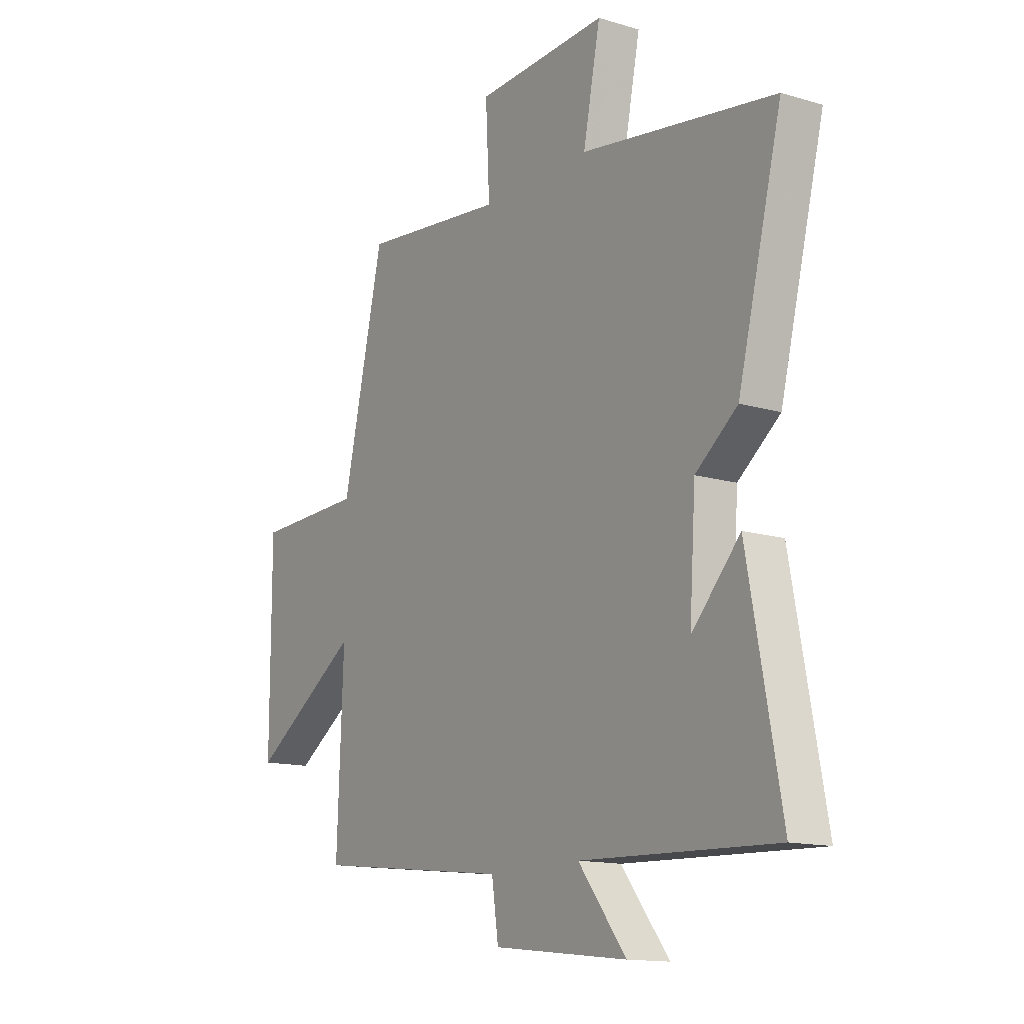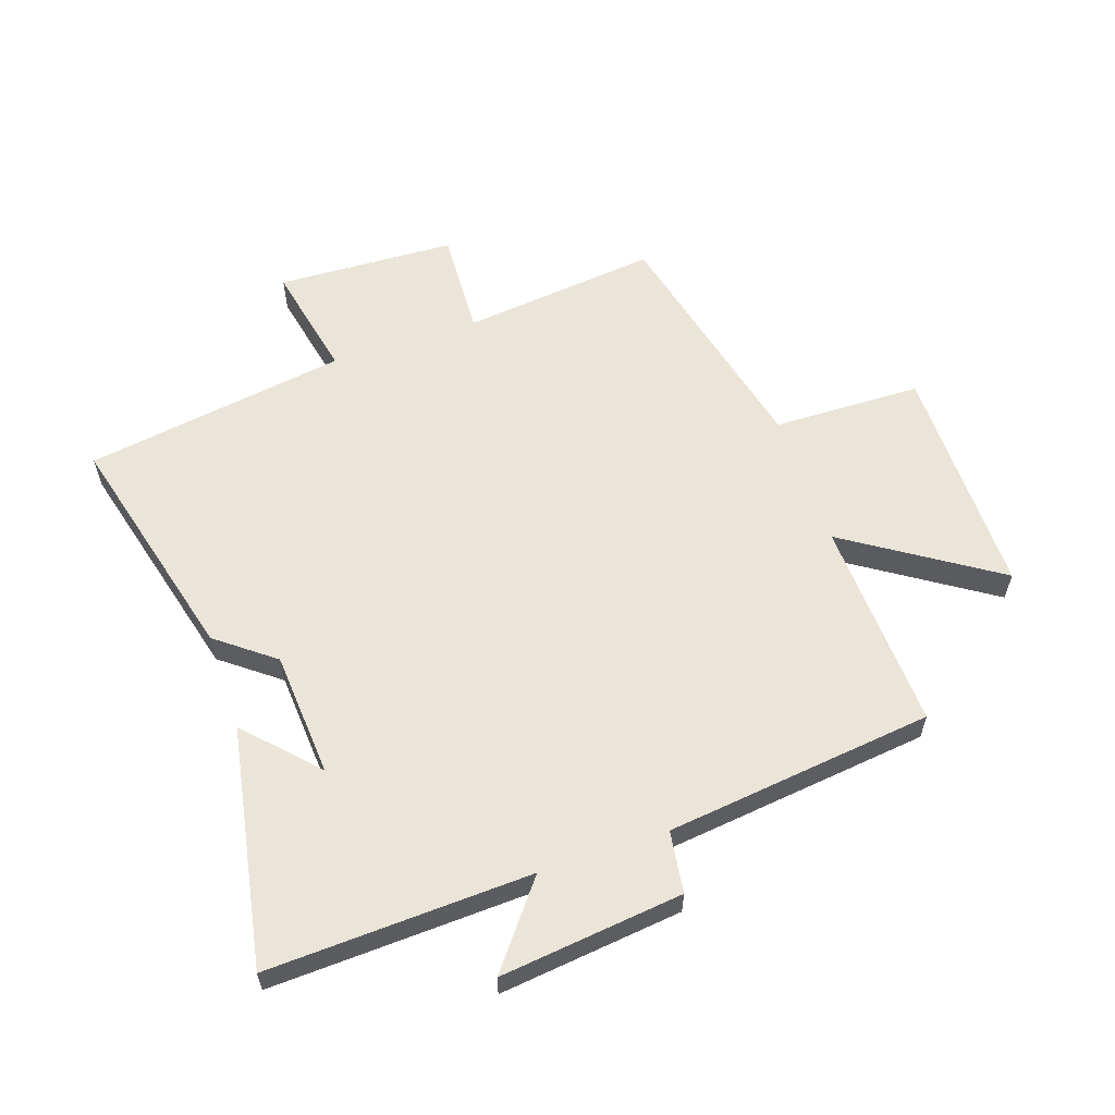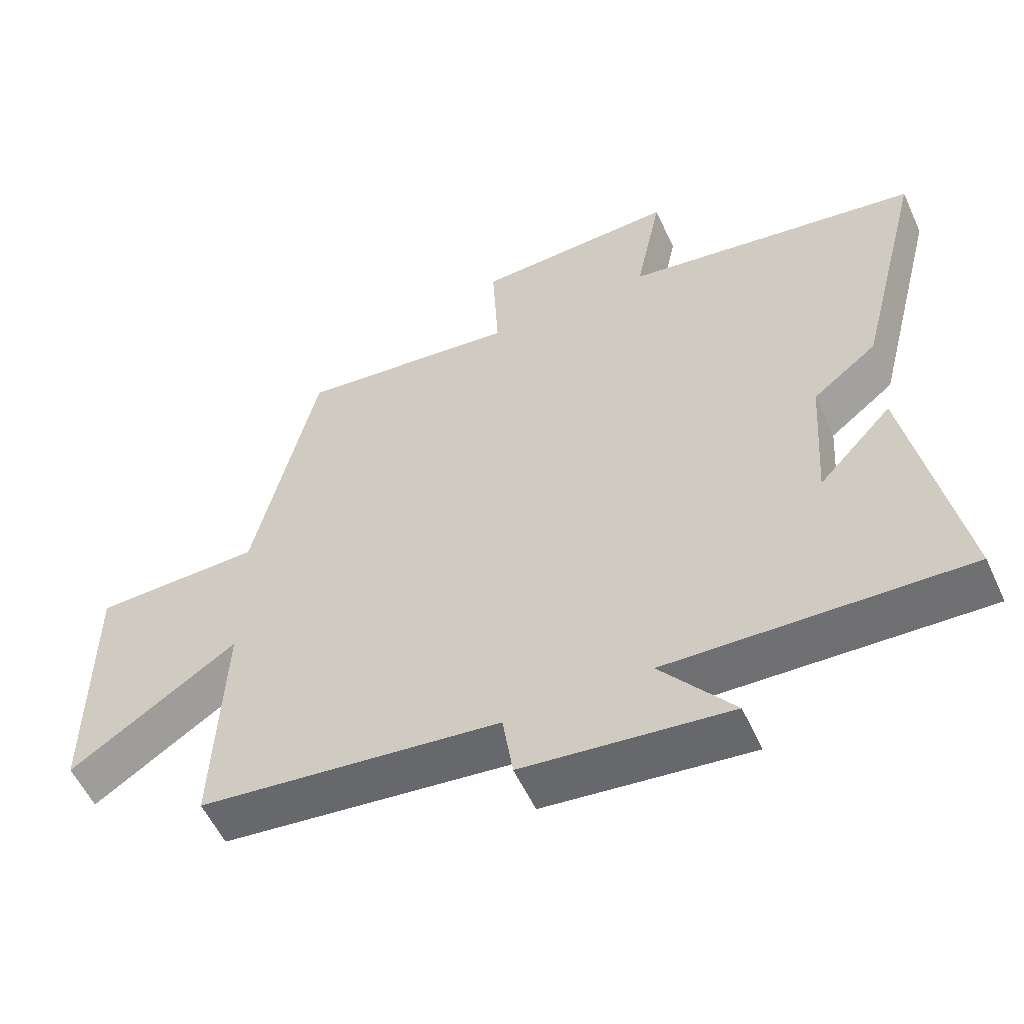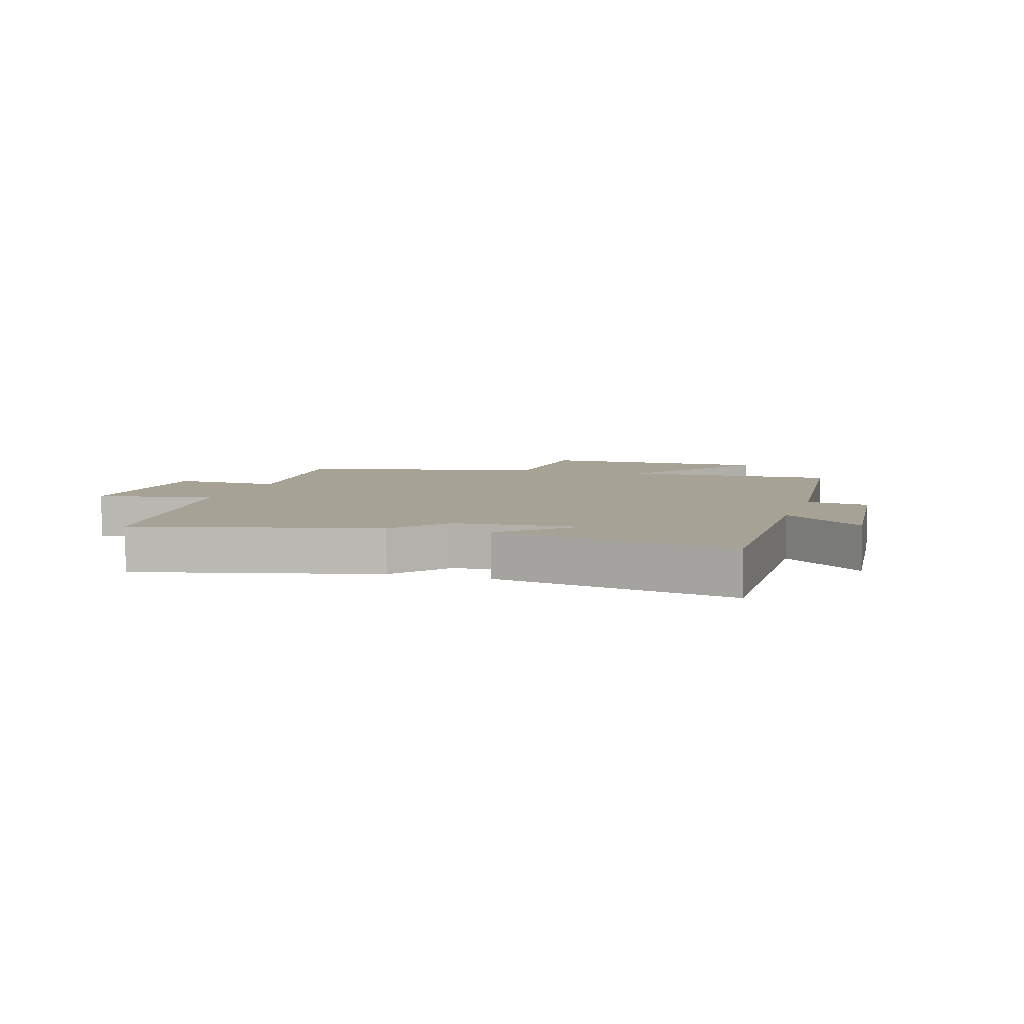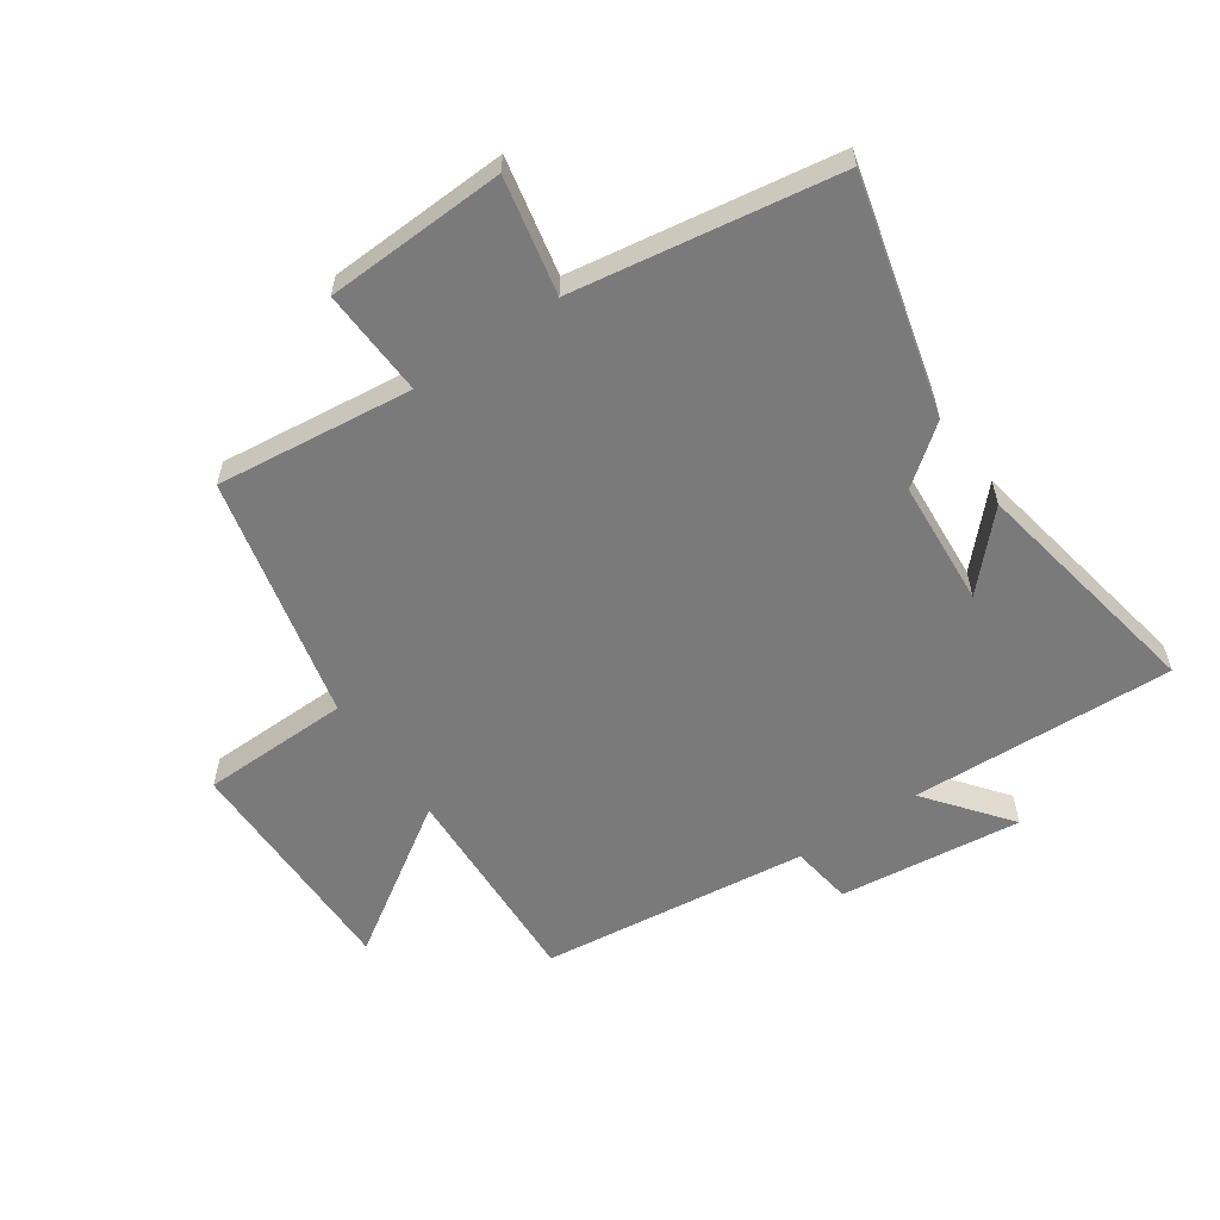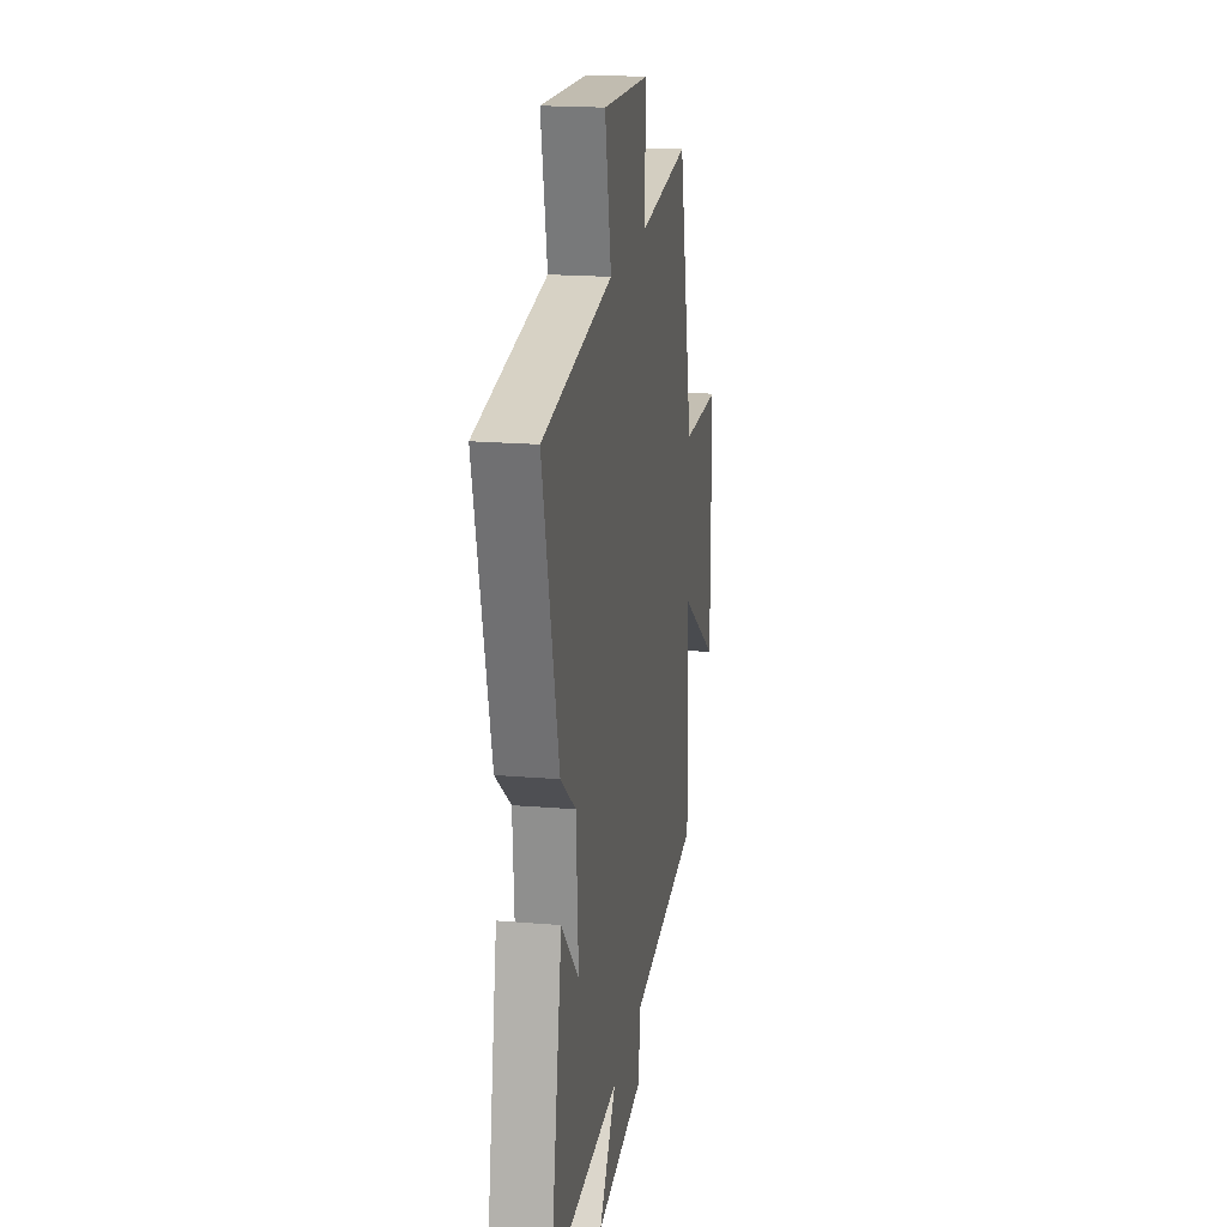
<metadata>
{"format":"obj","ext":"obj","renderer":"f3d","projection":"perspective","resolution":1024,"background":"white","views":[{"elev":-14.0,"azim":56.5,"up":"+Z"},{"elev":59.0,"azim":161.1,"up":"+Y"},{"elev":-55.9,"azim":24.5,"up":"+Z"},{"elev":6.3,"azim":107.6,"up":"+Y"},{"elev":-58.1,"azim":34.3,"up":"+Y"},{"elev":19.2,"azim":99.0,"up":"+Z"}]}
</metadata>
<code>
v -0.407 0.07 0.536
v -0.083 0.07 0.5
v -0.092 0.07 0.677
v 0.204 0.07 0.691
v 0.165 0.07 0.5
v 0.599 0.07 0.433
v 0.5 0.07 0.045
v 0.406 0.07 -0.028
v 0.392 0.07 -0.236
v 0.5 0.07 -0.121
v 0.574 0.07 -0.517
v 0.139 0.07 -0.5
v 0.246 0.07 -0.636
v -0.056 0.07 -0.602
v -0.071 0.07 -0.5
v -0.514 0.07 -0.449
v -0.5 0.07 -0.099
v -0.746 0.07 -0.261
v -0.746 0.07 0.127
v -0.5 0.07 0.133
v -0.407 0 0.536
v -0.083 0 0.5
v -0.092 0 0.677
v 0.204 0 0.691
v 0.165 0 0.5
v 0.599 0 0.433
v 0.5 0 0.045
v 0.406 0 -0.028
v 0.392 0 -0.236
v 0.5 0 -0.121
v 0.574 0 -0.517
v 0.139 0 -0.5
v 0.246 0 -0.636
v -0.056 0 -0.602
v -0.071 0 -0.5
v -0.514 0 -0.449
v -0.5 0 -0.099
v -0.746 0 -0.261
v -0.746 0 0.127
v -0.5 0 0.133
f 17 18 19 20
f 17 20 1 2
f 15 16 17 2
f 12 13 14 15
f 12 15 2
f 9 10 11
f 9 11 12
f 8 9 12 2
f 5 6 7 8
f 2 3 4 5
f 2 5 8
f 40 39 38 37
f 22 21 40 37
f 22 37 36 35
f 35 34 33 32
f 22 35 32
f 31 30 29
f 32 31 29
f 22 32 29 28
f 28 27 26 25
f 25 24 23 22
f 28 25 22
f 1 21 22 2
f 2 22 23 3
f 3 23 24 4
f 4 24 25 5
f 5 25 26 6
f 6 26 27 7
f 7 27 28 8
f 8 28 29 9
f 9 29 30 10
f 10 30 31 11
f 11 31 32 12
f 12 32 33 13
f 13 33 34 14
f 14 34 35 15
f 15 35 36 16
f 16 36 37 17
f 17 37 38 18
f 18 38 39 19
f 19 39 40 20
f 20 40 21 1

</code>
